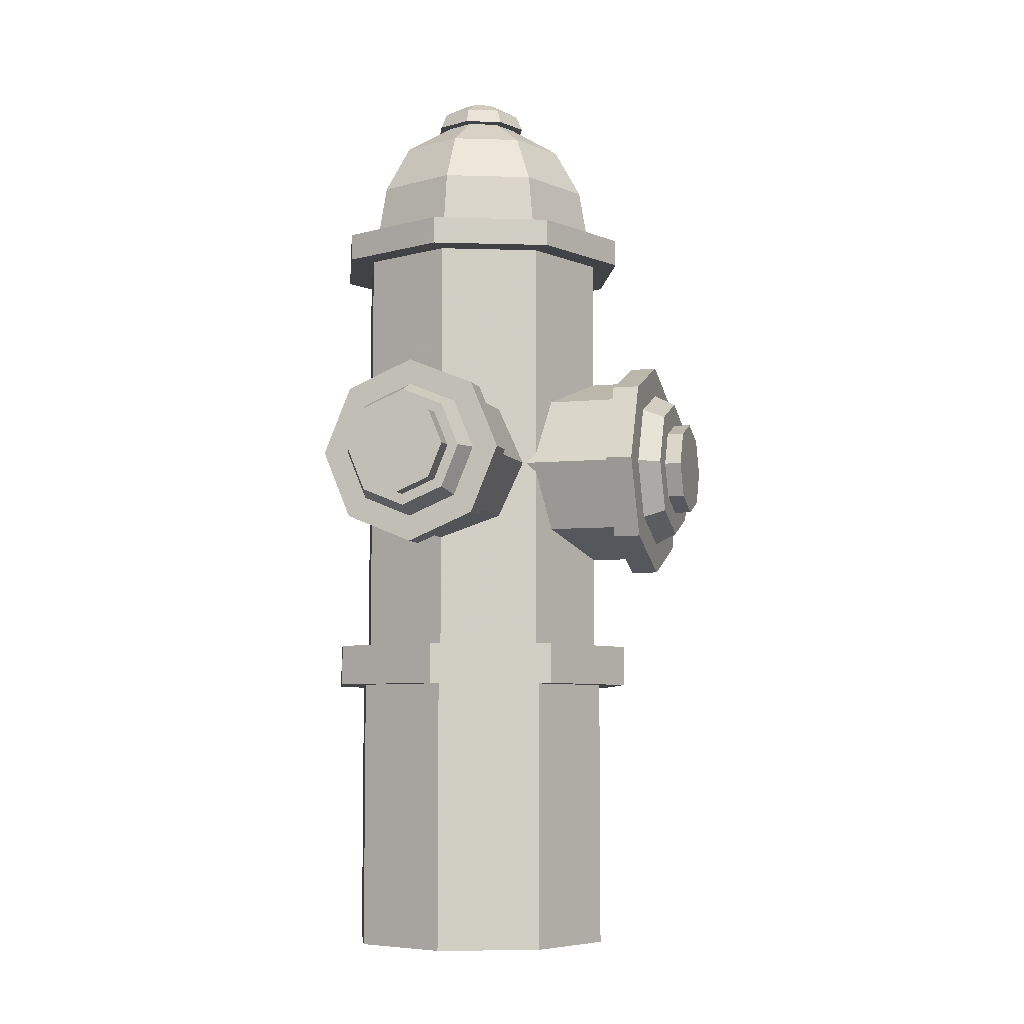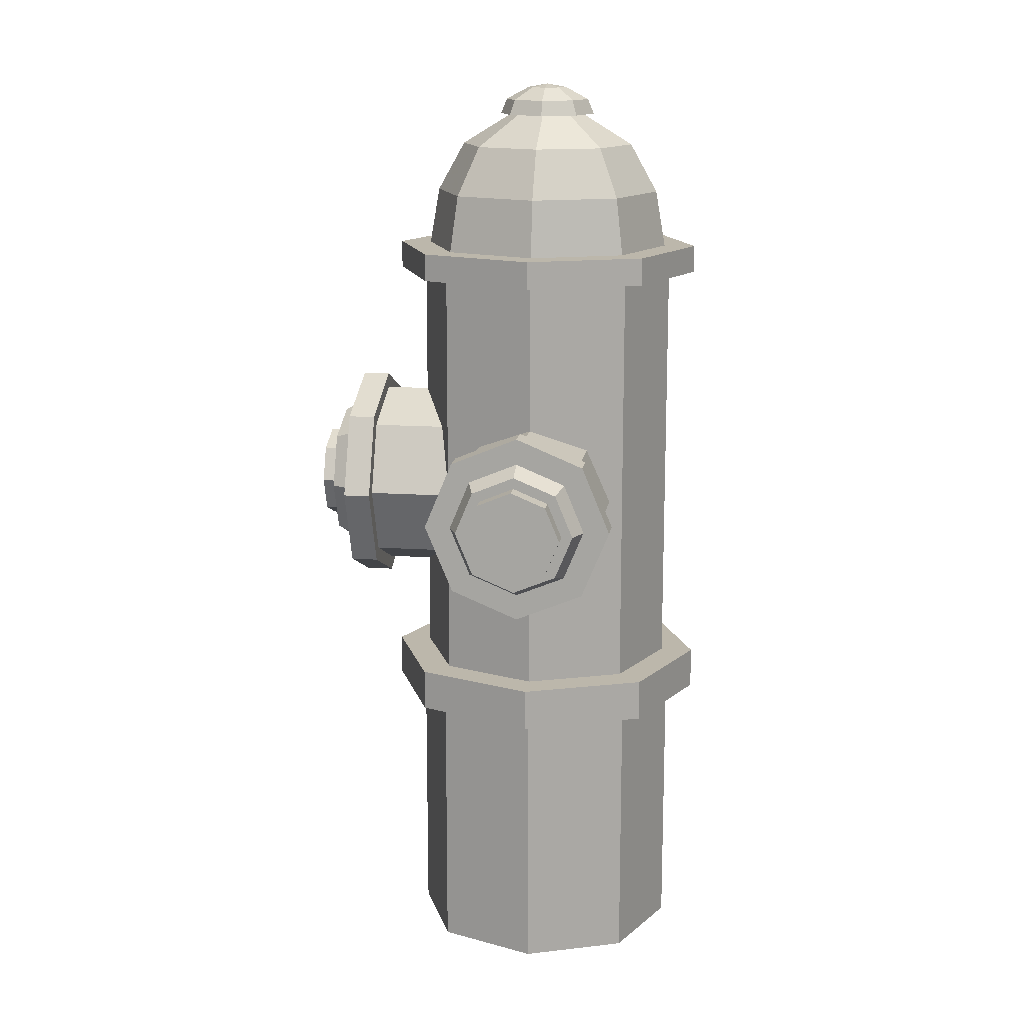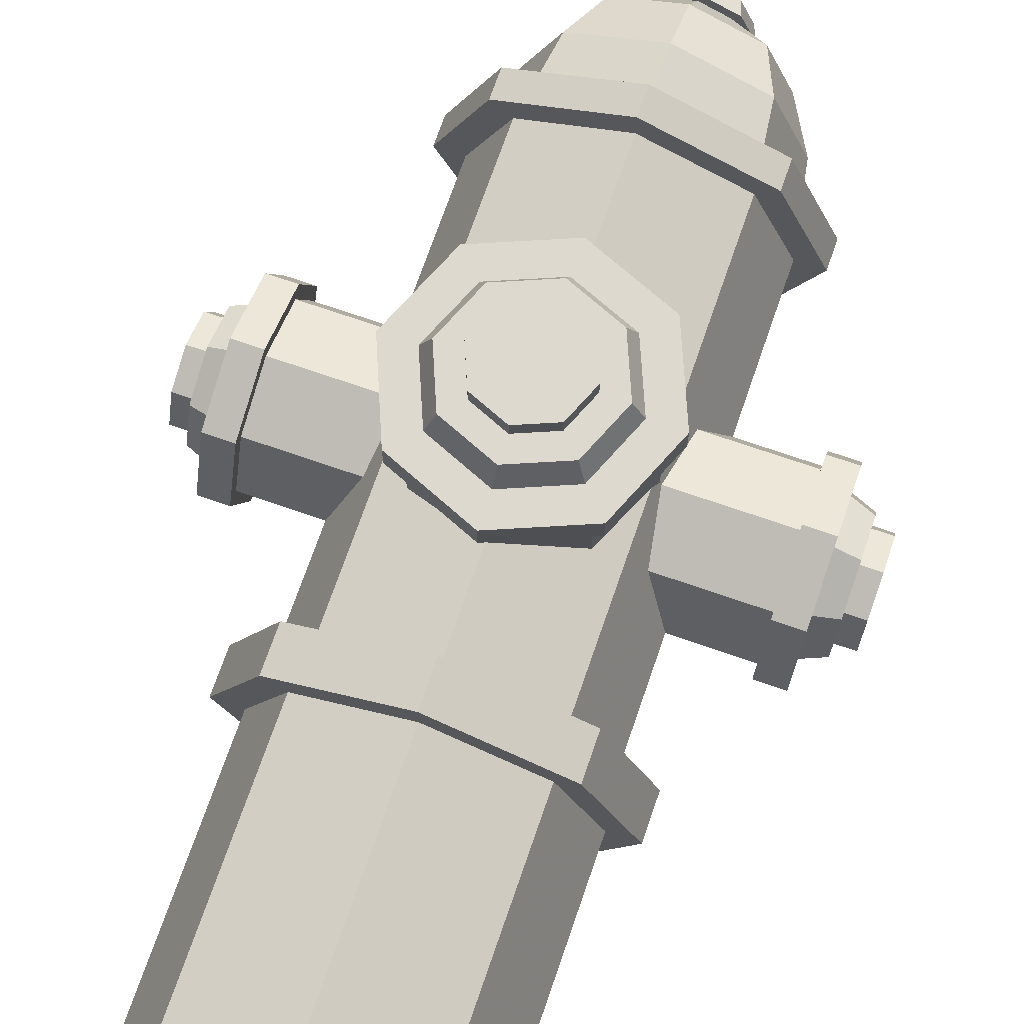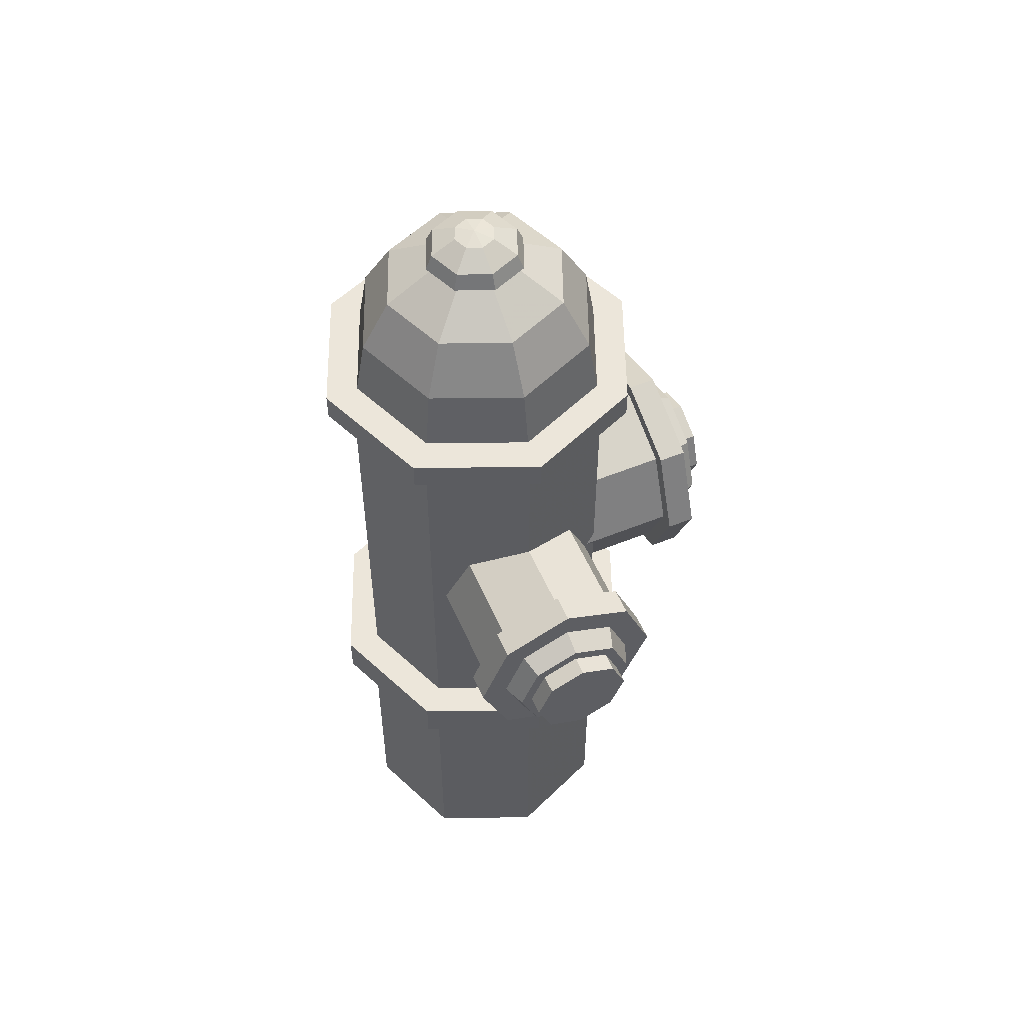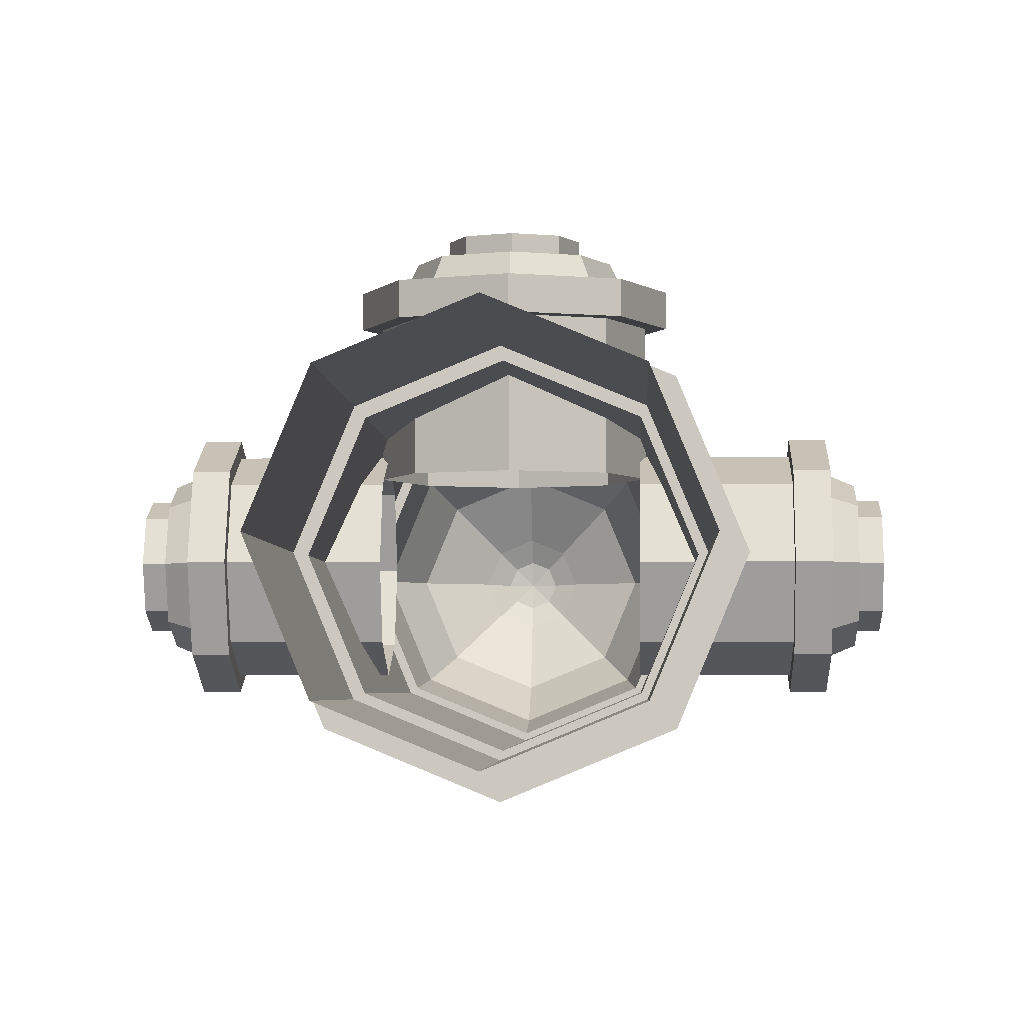
<metadata>
{"format":"obj","ext":"obj","renderer":"f3d","projection":"perspective","resolution":1024,"background":"white","views":[{"elev":-6.3,"azim":-72.8,"up":"+Y"},{"elev":14.5,"azim":98.3,"up":"+Y"},{"elev":71.7,"azim":19.1,"up":"+Z"},{"elev":54.6,"azim":-113.3,"up":"+Y"},{"elev":-3.3,"azim":2.3,"up":"+Z"}]}
</metadata>
<code>
v 0.7071 -0 -0.7071
v 1 0 0
v -1 -0 -0
v -0.7071 -0 -0.7071
v -0 -0 -1
v 0.7071 2 -0.7071
v -0.7071 2 -0.7071
v -0 2 -1
v -0.6788 2.3 -0.6788
v 0.6788 5.387 -0.6788
v -0.6788 5.387 -0.6788
v 0.6517 5.587 -0.6517
v 0.2765 6.587 -0
v -0.1955 6.587 -0.1955
v -0 6.587 -0.2765
v 0.85 6.002 -0
v 0.6011 6.002 -0.6011
v -0.6011 6.002 -0.6011
v -0 6.002 -0.85
v 0.4598 6.358 -0.4598
v -0.4598 6.358 -0.4598
v -0 6.358 -0.6502
v 0.6748 4.288 -0
v 0.6748 4.117 0.4134
v 0.6748 3.704 0.5846
v 0.6748 3.29 0.4134
v 0.6748 3.119 -0
v 0.6748 3.29 -0.4134
v 0.6748 4.117 -0.4134
v 0.6748 3.704 -0.5846
v 1.473 4.117 -0.4134
v 1.473 4.288 -0
v 1.473 4.117 0.4134
v 1.473 3.704 0.5846
v 1.473 3.29 0.4134
v 1.473 3.119 -0
v 1.473 3.29 -0.4134
v 1.473 3.704 -0.5846
v 1.473 4.181 -0.4779
v 1.473 4.379 -0
v 1.473 4.181 0.4779
v 1.473 3.704 0.6758
v 1.473 3.226 0.4779
v 1.473 3.028 -0
v 1.473 3.226 -0.4779
v 1.473 3.704 -0.6758
v 1.666 4.181 -0.4779
v 1.666 4.379 -0
v 1.666 4.181 0.4779
v 1.666 3.704 0.6758
v 1.666 3.226 0.4779
v 1.666 3.028 -0
v 1.666 3.226 -0.4779
v 1.666 3.704 -0.6758
v 1.666 4.194 -0
v 1.666 4.05 -0.3468
v 1.666 4.05 0.3468
v 1.666 3.704 0.4905
v 1.666 3.357 0.3468
v 1.666 3.213 -0
v 1.666 3.357 -0.3468
v 1.666 3.704 -0.4905
v 1.819 4.13 -0
v 1.819 4.005 -0.3019
v 1.819 4.005 0.3019
v 1.819 3.704 0.4269
v 1.819 3.402 0.3019
v 1.819 3.277 -0
v 1.819 3.402 -0.3019
v 1.819 3.704 -0.4269
v 1.819 3.704 -0
v 0 3.704 1.628
v 0.5163 3.704 1.628
v 0.3651 3.338 1.628
v 0 3.187 1.628
v -0.3651 3.338 1.628
v -0.5163 3.704 1.628
v -0.3651 4.069 1.628
v 0.3651 4.069 1.628
v -0 4.22 1.628
v 0.5933 3.704 1.473
v 0.4195 3.284 1.473
v 0 3.11 1.473
v -0.4195 3.284 1.473
v -0.5933 3.704 1.473
v -0.4195 4.123 1.473
v 0.4195 4.123 1.473
v -0 4.297 1.473
v 0.8175 3.704 1.473
v 0.578 3.126 1.473
v 0 2.886 1.473
v -0.578 3.126 1.473
v -0.8175 3.704 1.473
v -0.578 4.282 1.473
v -0 4.521 1.473
v 0.578 4.282 1.473
v 0.8175 3.704 1.277
v 0.578 3.126 1.277
v 0 2.886 1.277
v -0.578 3.126 1.277
v -0.8175 3.704 1.277
v -0.578 4.282 1.277
v -0 4.521 1.277
v 0.578 4.282 1.277
v 0.7072 3.704 1.277
v 0.5 3.204 1.277
v 0 2.996 1.277
v -0.5 3.204 1.277
v -0.7072 3.704 1.277
v -0.5 4.204 1.277
v -0 4.411 1.277
v 0.5 4.204 1.277
v 0.7072 3.704 0.4675
v 0.5 4.204 0.4675
v 0.5 3.204 0.4675
v -0 2.996 0.4675
v -0.5 3.204 0.4675
v -0.7072 3.704 0.4675
v -0.5 4.204 0.4675
v -0 4.411 0.4675
v -1.819 3.704 -0
v -1.819 3.704 0.4269
v -1.819 3.402 0.3019
v -1.819 3.277 -0
v -1.819 3.402 -0.3019
v -1.819 3.704 -0.4269
v -1.819 4.005 -0.3019
v -1.819 4.005 0.3019
v -1.819 4.13 -0
v -1.666 3.704 0.4905
v -1.666 3.357 0.3468
v -1.666 3.213 -0
v -1.666 3.357 -0.3468
v -1.666 3.704 -0.4905
v -1.666 4.05 -0.3468
v -1.666 4.05 0.3468
v -1.666 4.194 -0
v -1.666 3.704 0.6758
v -1.666 3.226 0.4779
v -1.666 3.028 -0
v -1.666 3.226 -0.4779
v -1.666 3.704 -0.6758
v -1.666 4.181 -0.4779
v -1.666 4.379 -0
v -1.666 4.181 0.4779
v -1.473 3.704 0.6758
v -1.473 3.226 0.4779
v -1.473 3.028 -0
v -1.473 3.226 -0.4779
v -1.473 3.704 -0.6758
v -1.473 4.181 -0.4779
v -1.473 4.379 -0
v -1.473 4.181 0.4779
v -1.473 3.704 0.5846
v -1.473 3.29 0.4134
v -1.473 3.119 -0
v -1.473 3.29 -0.4134
v -1.473 3.704 -0.5846
v -1.473 4.117 -0.4134
v -1.473 4.288 -0
v -1.473 4.117 0.4134
v -0.6748 3.704 0.5846
v -0.6748 4.117 0.4134
v -0.6748 3.29 0.4134
v -0.6748 3.119 -0
v -0.6748 3.29 -0.4134
v -0.6748 3.704 -0.5846
v -0.6748 4.117 -0.4134
v -0.6748 4.288 -0
v -0 4.051 1.75
v 0.2459 3.949 1.75
v -0.2459 3.949 1.75
v -0.3477 3.704 1.75
v -0.2459 3.458 1.75
v -0 3.356 1.75
v 0.2459 3.458 1.75
v 0.3477 3.704 1.75
v -0 3.704 1.75
v 0.2459 3.949 1.602
v 0.3477 3.704 1.602
v 0.2459 3.458 1.602
v -0 3.356 1.602
v -0.2459 3.458 1.602
v -0.3477 3.704 1.602
v -0.2459 3.949 1.602
v -0 4.051 1.602
v -1.802 4.051 -0
v -1.802 3.949 -0.2459
v -1.802 3.704 -0.3477
v -1.802 3.458 -0.2459
v -1.802 3.356 -0
v -1.802 3.458 0.2459
v -1.802 3.704 0.3477
v -1.802 3.949 0.2459
v -1.95 3.704 -0
v -1.95 3.704 0.3477
v -1.95 3.458 0.2459
v -1.95 3.356 -0
v -1.95 3.458 -0.2459
v -1.95 3.704 -0.3477
v -1.95 3.949 -0.2459
v -1.95 3.949 0.2459
v -1.95 4.051 -0
v 1.95 4.051 0
v 1.95 3.949 -0.2459
v 1.95 3.949 0.2459
v 1.95 3.704 0.3477
v 1.95 3.458 0.2459
v 1.95 3.356 0
v 1.95 3.458 -0.2459
v 1.95 3.704 -0.3477
v 1.95 3.704 0
v 1.802 3.949 -0.2459
v 1.802 3.704 -0.3477
v 1.802 3.458 -0.2459
v 1.802 3.356 0
v 1.802 3.458 0.2459
v 1.802 3.704 0.3477
v 1.802 3.949 0.2459
v 1.802 4.051 0
v -0 6.812 -0
v -0 6.697 -0.3131
v -0.2214 6.697 -0.2214
v -0.3131 6.697 -0
v -0.2214 6.697 0.2214
v -0 6.697 0.3131
v 0.2214 6.697 0.2214
v 0.2214 6.697 -0.2214
v 0.3131 6.697 -0
v -0 6.787 -0.1438
v -0.1017 6.787 -0.1017
v -0.1438 6.787 -0
v -0.1017 6.787 0.1017
v -0 6.787 0.1438
v 0.1017 6.787 0.1017
v 0.1017 6.787 -0.1017
v 0.1438 6.787 -0
v -0 6.587 -0.3594
v -0.2542 6.587 -0.2542
v -0.3594 6.587 -0
v -0.2542 6.587 0.2542
v -0 6.587 0.3594
v 0.2542 6.587 0.2542
v 0.2542 6.587 -0.2542
v 0.3594 6.587 -0
v -0.2765 6.587 -0
v 0.1955 6.587 -0.1955
v -0.8146 5.387 -0.8146
v -0 5.387 -0.96
v -0.96 5.387 -0
v -0 5.387 0.96
v -0.6502 6.358 -0
v -0.4598 6.358 0.4598
v -0 6.358 0.6502
v 0.4598 6.358 0.4598
v 0.6502 6.358 -0
v -0.85 6.002 -0
v -0.6011 6.002 0.6011
v -0 6.002 0.85
v 0.6011 6.002 0.6011
v -0.1955 6.587 0.1955
v -0 6.587 0.2765
v 0.1955 6.587 0.1955
v -0.6517 5.587 0.6517
v -0 5.587 0.9216
v 0.6788 5.387 0.6788
v -0.6788 2.3 0.6788
v 0.96 2.3 -0
v -0.7071 2 0.7071
v 0.7071 2 0.7071
v 1 2 -0
v -0.7071 0 0.7071
v -0 0 1
v 0.7071 0 0.7071
v -0.6788 5.387 0.6788
v 0.6517 5.587 0.6517
v 1.152 5.387 -0
v 0.96 5.387 -0
v 0.8146 5.587 0.8146
v -1.152 5.387 -0
v 1.152 5.587 -0
v 0.9216 5.587 -0
v -0.6517 5.587 -0.6517
v -0 5.587 -0.9216
v -0.9216 5.587 -0
v -0 5.587 -1.152
v -1.152 5.587 -0
v 0.8146 5.587 -0.8146
v 0.8146 5.387 -0.8146
v -0 5.387 -1.152
v -0.8146 5.587 -0.8146
v -0.8146 5.587 0.8146
v -0 5.587 1.152
v 0.8146 5.387 0.8146
v -0 5.387 1.152
v -0.8146 5.387 0.8146
v -0 2 1
v -1 2 -0
v 0.8485 2 0.8485
v -0 2 1.2
v 0.8485 2.3 0.8485
v 0.6788 2.3 0.6788
v -0 2.3 0.96
v -0.96 2.3 -0
v -0 2.3 -0.96
v 0.6788 2.3 -0.6788
v -0.8485 2.3 -0.8485
v 0.8485 2.3 -0.8485
v 0.8485 2 -0.8485
v -1.2 2 -0
v -0.8485 2 -0.8485
v -0 2 -1.2
v 1.2 2.3 -0
v -0 2.3 -1.2
v -1.2 2.3 -0
v -0.8485 2.3 0.8485
v -0 2.3 1.2
v -0.8485 2 0.8485
v 1.2 2 -0
f 1 6 271 2
f 3 298 7 4
f 4 7 8 5
f 6 1 5 8
f 306 10 278 268
f 304 250 11 9
f 9 11 249 305
f 305 249 10 306
f 282 12 17 16
f 283 285 257 18
f 284 283 18 19
f 12 284 19 17
f 16 17 20 256
f 256 20 247 13
f 18 257 252 21
f 21 252 246 14
f 19 18 21 22
f 22 21 14 15
f 17 19 22 20
f 20 22 15 247
f 23 32 31 29
f 23 24 33 32
f 24 25 34 33
f 25 26 35 34
f 26 27 36 35
f 27 28 37 36
f 28 30 38 37
f 29 31 38 30
f 32 40 39 31
f 32 33 41 40
f 33 34 42 41
f 34 35 43 42
f 35 36 44 43
f 36 37 45 44
f 37 38 46 45
f 31 39 46 38
f 40 48 47 39
f 40 41 49 48
f 41 42 50 49
f 42 43 51 50
f 43 44 52 51
f 44 45 53 52
f 45 46 54 53
f 39 47 54 46
f 48 55 56 47
f 48 49 57 55
f 49 50 58 57
f 50 51 59 58
f 51 52 60 59
f 52 53 61 60
f 53 54 62 61
f 47 56 62 54
f 55 63 64 56
f 55 57 65 63
f 57 58 66 65
f 58 59 67 66
f 59 60 68 67
f 60 61 69 68
f 61 62 70 69
f 56 64 70 62
f 63 71 64
f 63 65 71
f 65 66 71
f 66 67 71
f 67 68 71
f 68 69 71
f 69 70 71
f 64 71 70
f 79 72 73
f 74 73 72
f 75 74 72
f 76 75 72
f 77 76 72
f 78 77 72
f 80 78 72
f 80 72 79
f 87 79 73 81
f 82 81 73 74
f 83 82 74 75
f 84 83 75 76
f 85 84 76 77
f 86 85 77 78
f 88 86 78 80
f 88 80 79 87
f 96 87 81 89
f 90 89 81 82
f 91 90 82 83
f 92 91 83 84
f 93 92 84 85
f 94 93 85 86
f 95 94 86 88
f 95 88 87 96
f 104 96 89 97
f 98 97 89 90
f 99 98 90 91
f 100 99 91 92
f 101 100 92 93
f 102 101 93 94
f 103 102 94 95
f 103 95 96 104
f 112 104 97 105
f 106 105 97 98
f 107 106 98 99
f 108 107 99 100
f 109 108 100 101
f 110 109 101 102
f 111 110 102 103
f 111 103 104 112
f 114 112 105 113
f 115 113 105 106
f 116 115 106 107
f 117 116 107 108
f 118 117 108 109
f 119 118 109 110
f 120 119 110 111
f 120 111 112 114
f 128 121 122
f 123 122 121
f 124 123 121
f 125 124 121
f 126 125 121
f 127 126 121
f 129 127 121
f 129 121 128
f 136 128 122 130
f 131 130 122 123
f 132 131 123 124
f 133 132 124 125
f 134 133 125 126
f 135 134 126 127
f 137 135 127 129
f 137 129 128 136
f 145 136 130 138
f 139 138 130 131
f 140 139 131 132
f 141 140 132 133
f 142 141 133 134
f 143 142 134 135
f 144 143 135 137
f 144 137 136 145
f 153 145 138 146
f 147 146 138 139
f 148 147 139 140
f 149 148 140 141
f 150 149 141 142
f 151 150 142 143
f 152 151 143 144
f 152 144 145 153
f 161 153 146 154
f 155 154 146 147
f 156 155 147 148
f 157 156 148 149
f 158 157 149 150
f 159 158 150 151
f 160 159 151 152
f 160 152 153 161
f 163 161 154 162
f 164 162 154 155
f 165 164 155 156
f 166 165 156 157
f 167 166 157 158
f 168 167 158 159
f 169 168 159 160
f 169 160 161 163
f 170 178 171
f 170 172 178
f 172 173 178
f 173 174 178
f 174 175 178
f 175 176 178
f 176 177 178
f 171 178 177
f 171 177 180 179
f 177 176 181 180
f 176 175 182 181
f 175 174 183 182
f 174 173 184 183
f 173 172 185 184
f 172 170 186 185
f 170 171 179 186
f 203 202 194 187
f 201 203 187 188
f 200 201 188 189
f 199 200 189 190
f 198 199 190 191
f 197 198 191 192
f 196 197 192 193
f 202 196 193 194
f 202 195 196
f 197 196 195
f 198 197 195
f 199 198 195
f 200 199 195
f 201 200 195
f 203 201 195
f 203 195 202
f 204 212 205
f 204 206 212
f 206 207 212
f 207 208 212
f 208 209 212
f 209 210 212
f 210 211 212
f 205 212 211
f 205 211 214 213
f 211 210 215 214
f 210 209 216 215
f 209 208 217 216
f 208 207 218 217
f 207 206 219 218
f 206 204 220 219
f 204 205 213 220
f 230 221 236
f 231 221 230
f 232 221 231
f 233 221 232
f 233 234 221
f 234 235 221
f 235 237 221
f 236 221 237
f 228 222 230 236
f 244 238 222 228
f 222 223 231 230
f 238 239 223 222
f 223 224 232 231
f 239 240 224 223
f 224 225 233 232
f 240 241 225 224
f 226 234 233 225
f 242 226 225 241
f 227 235 234 226
f 243 227 226 242
f 229 237 235 227
f 245 229 227 243
f 229 228 236 237
f 245 244 228 229
f 15 238 244 247
f 14 239 238 15
f 246 240 239 14
f 261 241 240 246
f 261 262 242 241
f 262 263 243 242
f 263 13 245 243
f 247 244 245 13
f 249 290 289 10
f 11 248 290 249
f 250 280 248 11
f 10 289 277 278
f 252 253 261 246
f 257 258 253 252
f 254 262 261 253
f 259 254 253 258
f 255 263 262 254
f 260 255 254 259
f 256 13 263 255
f 16 256 255 260
f 285 264 258 257
f 265 259 258 264
f 276 260 259 265
f 282 16 260 276
f 267 275 250 304
f 267 303 251 275
f 303 302 266 251
f 302 268 278 266
f 272 269 298 3
f 272 273 297 269
f 273 274 270 297
f 274 2 271 270
f 292 264 285 287
f 292 293 265 264
f 293 279 276 265
f 279 281 282 276
f 275 296 280 250
f 275 251 295 296
f 251 266 294 295
f 266 278 277 294
f 288 12 282 281
f 287 285 283 291
f 291 283 284 286
f 286 284 12 288
f 289 288 281 277
f 280 287 291 248
f 248 291 286 290
f 290 286 288 289
f 296 292 287 280
f 296 295 293 292
f 295 294 279 293
f 294 277 281 279
f 270 271 319 299
f 297 270 299 300
f 269 297 300 318
f 269 318 310 298
f 301 313 268 302
f 317 301 302 303
f 316 317 303 267
f 316 267 304 315
f 314 305 306 308
f 307 9 305 314
f 315 304 9 307
f 308 306 268 313
f 8 312 309 6
f 7 311 312 8
f 298 310 311 7
f 6 309 319 271
f 309 308 313 319
f 310 315 307 311
f 311 307 314 312
f 312 314 308 309
f 318 316 315 310
f 318 300 317 316
f 300 299 301 317
f 299 319 313 301

</code>
